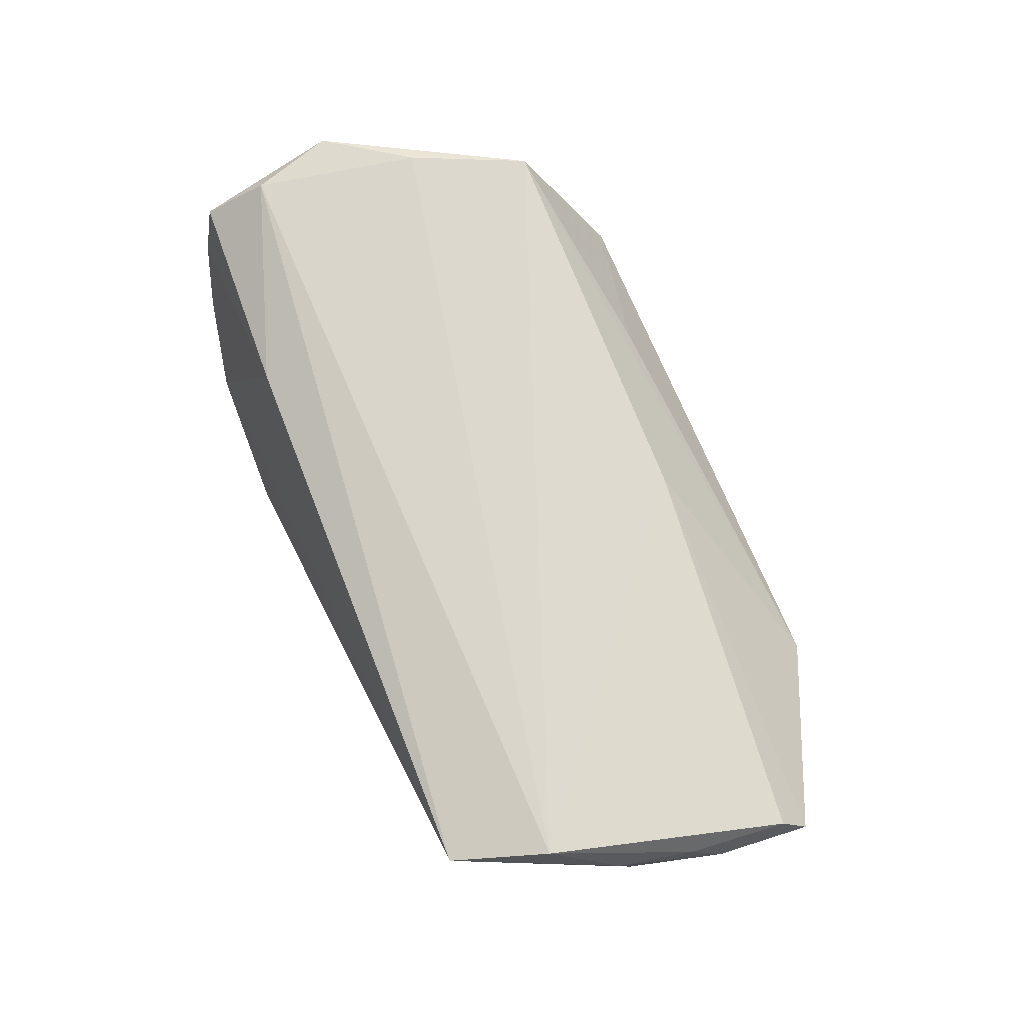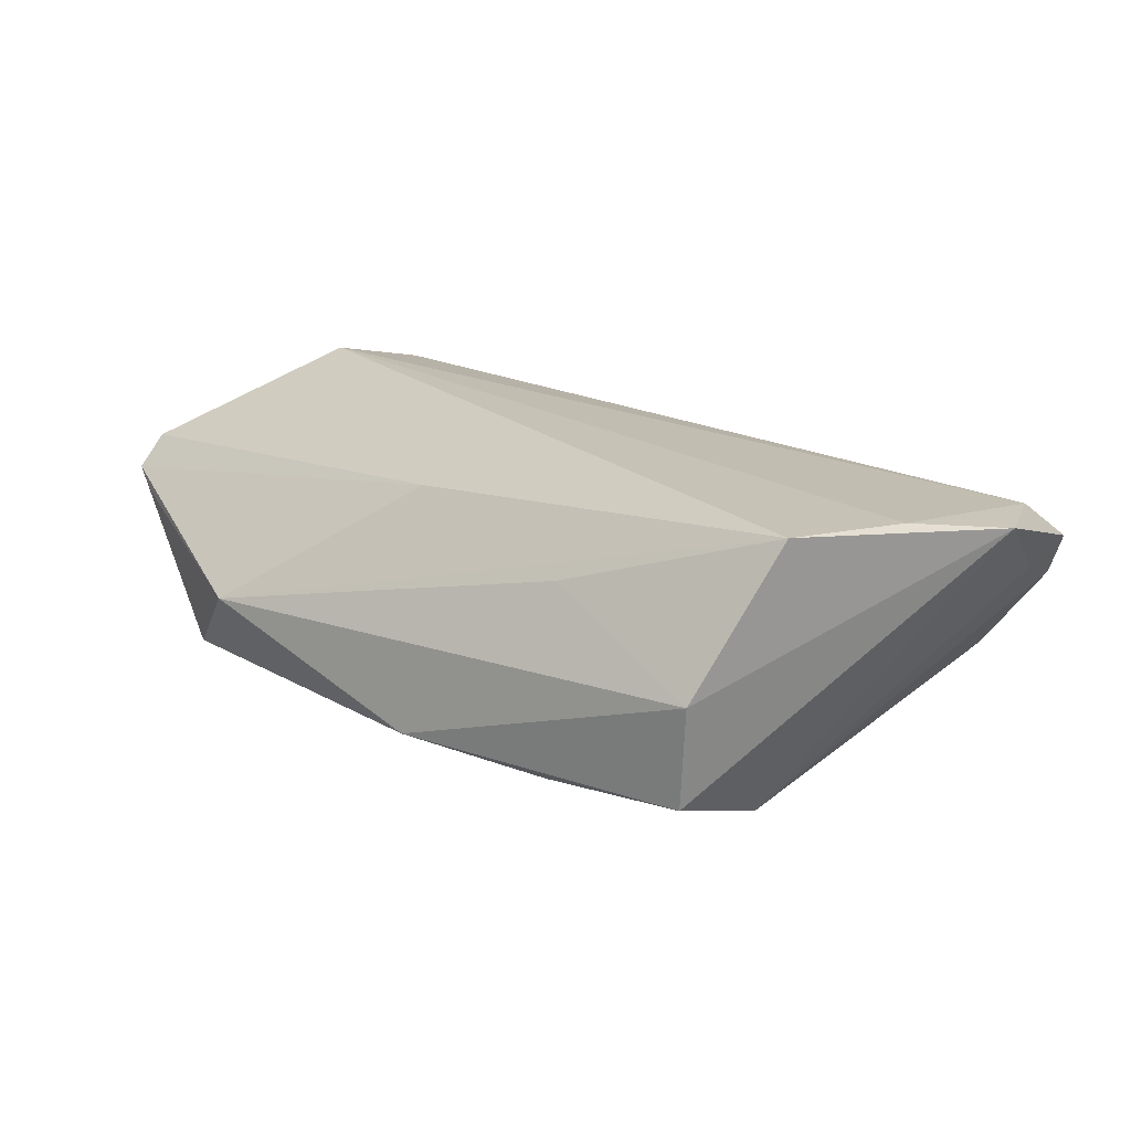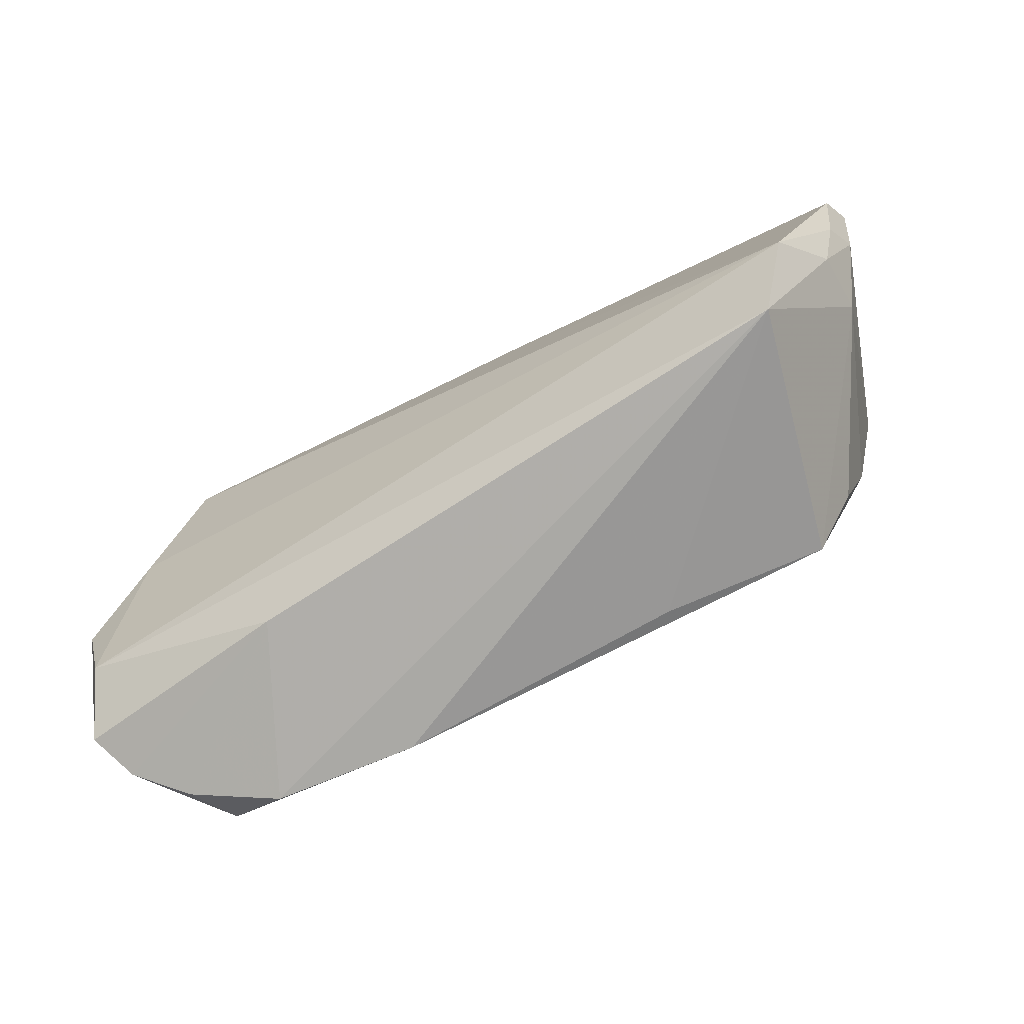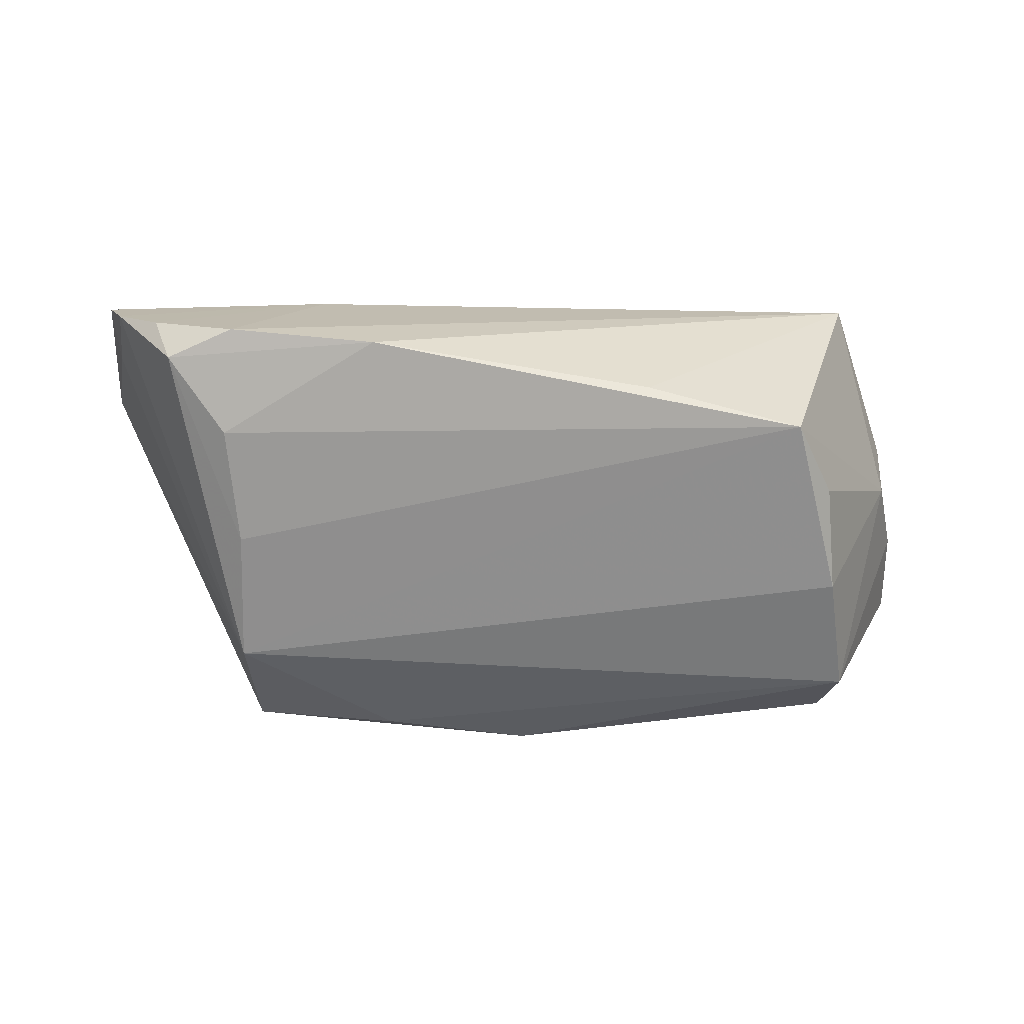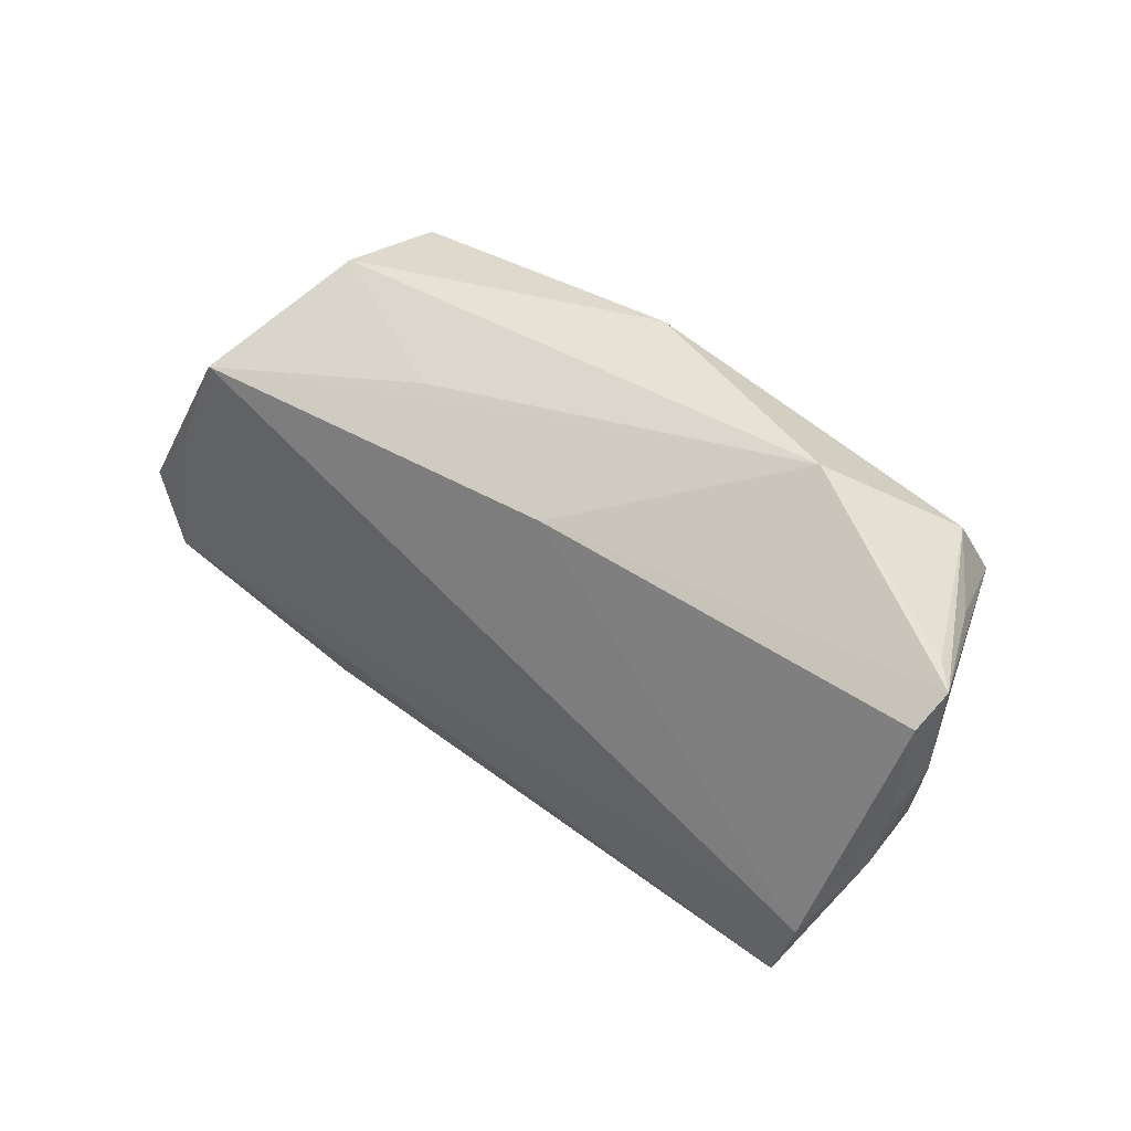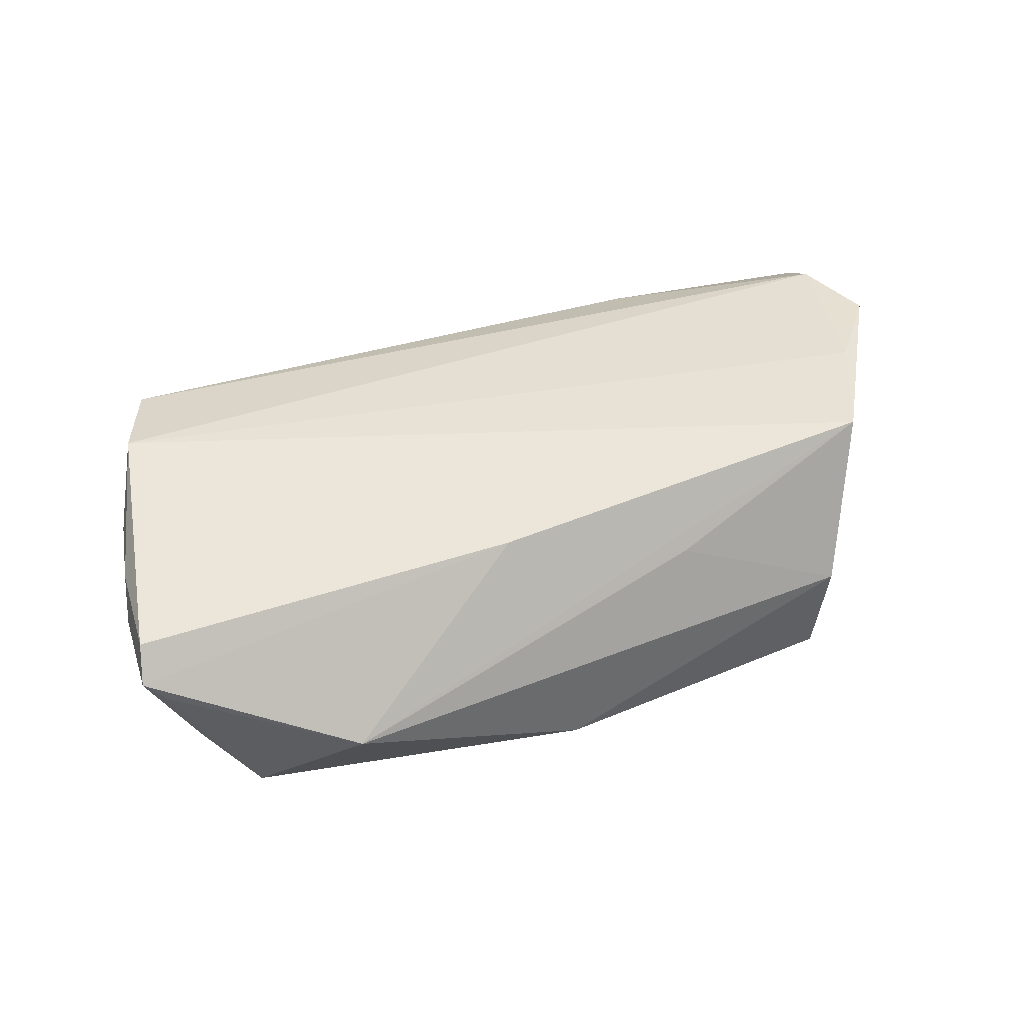
<metadata>
{"format":"obj","ext":"obj","renderer":"f3d","projection":"perspective","resolution":1024,"background":"white","views":[{"elev":70.3,"azim":65.3,"up":"+Z"},{"elev":21.7,"azim":-148.4,"up":"+Z"},{"elev":-69.8,"azim":31.8,"up":"+Y"},{"elev":-57.7,"azim":-5.8,"up":"+Z"},{"elev":35.8,"azim":40.6,"up":"+Y"},{"elev":44.9,"azim":155.1,"up":"+Z"}]}
</metadata>
<code>
v 0.05829 0.01628 0.007848
v -0.05747 -0.01529 0.006387
v -0.01535 0.02917 -0.01442
v -0.05668 -0.01365 0.01503
v -0.05706 -0.02381 0.002813
v 0.05679 0.004634 0.007363
v 0.05297 -0.008737 0.01098
v 0.01462 -0.02817 -0.01226
v 0.05214 0.01617 -0.005276
v 0.03463 -0.02625 -0.01581
v 0.04583 0.01997 -0.01395
v 0.03412 0.0293 -0.001955
v 0.04038 -0.01663 -0.01523
v 0.0428 -0.003779 -0.01893
v 0.04883 -0.01682 0.0182
v -0.05932 -0.002773 0.01584
v -0.05007 0.007599 0.01795
v -0.03413 0.03056 -0.01278
v 0.05567 0.01775 0.005453
v 0.05709 0.01299 0.01174
v 0.05279 -0.006487 0.003172
v -0.0376 -0.001808 -0.01666
v 0.00858 0.01934 0.0152
v 0.0554 0.0005814 0.0116
v -0.01462 0.02583 0.009659
v -0.05126 -0.02618 -0.002665
v -0.03524 0.03152 0.0008087
v -0.05937 -0.0216 0.008866
v -0.04216 0.02177 0.01915
v -0.04055 -0.01642 -0.01359
v -0.03651 0.01561 -0.01893
v -0.02186 -0.03022 -0.01048
v 0.04688 0.01211 -0.01893
v -0.04863 -0.02456 -0.009147
v 0.004029 0.03152 -0.01251
v -0.04062 -0.02904 -0.008196
v -0.02979 -0.02414 0.01166
v 0.04387 -0.02851 0.01494
f 21 33 6
f 10 21 38
f 16 28 4
f 38 15 4
f 36 38 37
f 38 4 37
f 37 4 28
f 7 21 6
f 7 15 38
f 38 21 7
f 32 38 36
f 21 10 13
f 36 37 26
f 27 12 35
f 16 27 18
f 18 31 16
f 27 35 18
f 2 28 16
f 16 31 2
f 8 10 38
f 38 32 8
f 8 32 10
f 34 32 36
f 36 26 34
f 10 32 30
f 32 34 30
f 33 21 14
f 21 13 14
f 14 13 10
f 14 31 33
f 10 31 14
f 24 7 6
f 15 7 24
f 15 23 29
f 29 27 16
f 29 23 12
f 33 35 11
f 11 35 12
f 11 9 33
f 31 18 3
f 3 18 35
f 33 31 3
f 3 35 33
f 28 2 5
f 5 34 26
f 5 2 31
f 31 34 5
f 5 37 28
f 5 26 37
f 22 31 10
f 10 30 22
f 22 34 31
f 22 30 34
f 20 24 6
f 20 23 15
f 15 24 20
f 16 4 17
f 17 29 16
f 17 4 15
f 15 29 17
f 25 12 27
f 27 29 25
f 25 29 12
f 12 23 1
f 23 20 1
f 9 11 1
f 1 20 6
f 6 33 1
f 33 9 1
f 19 11 12
f 12 1 19
f 19 1 11

</code>
